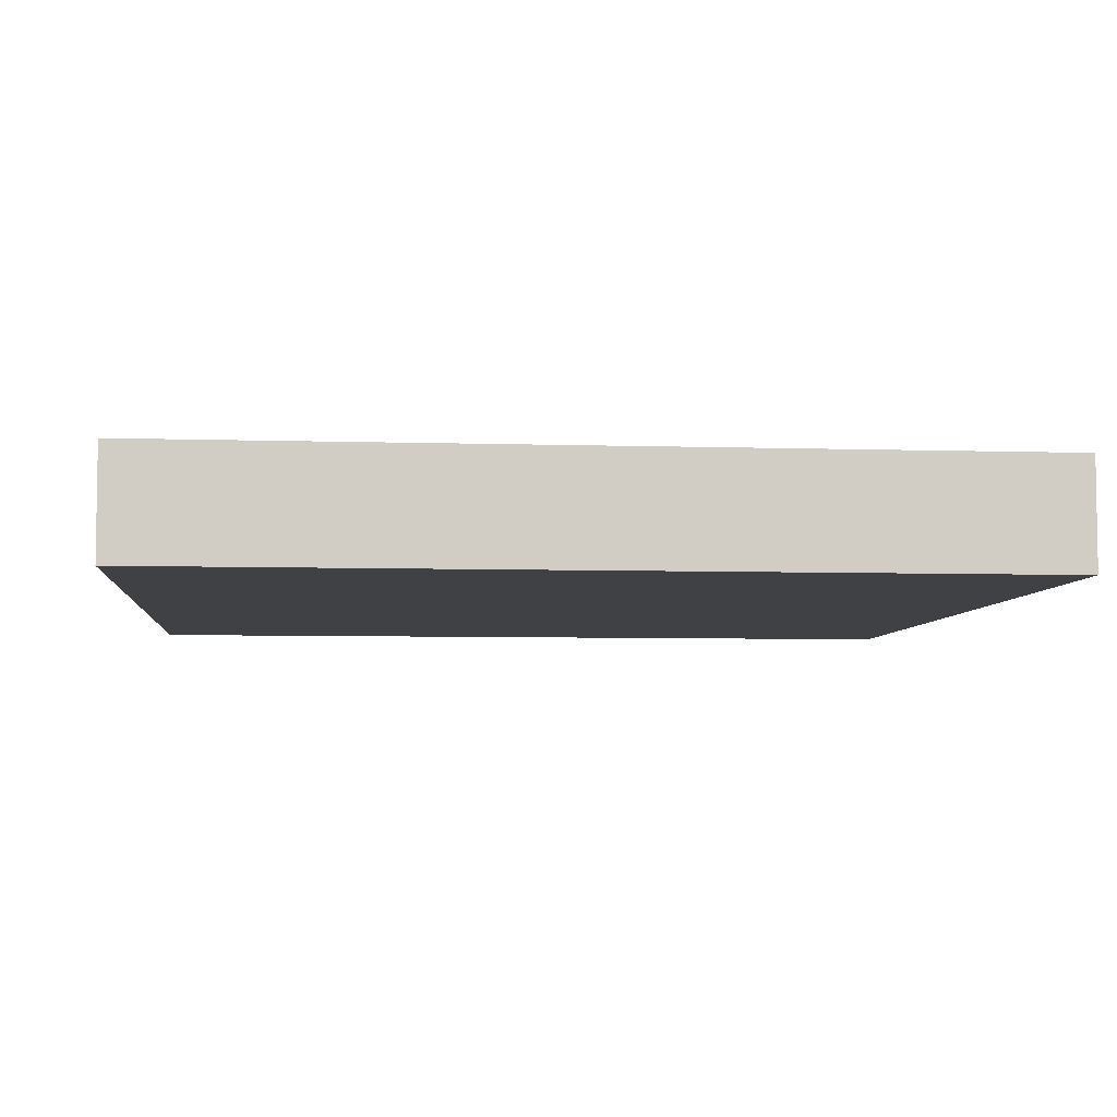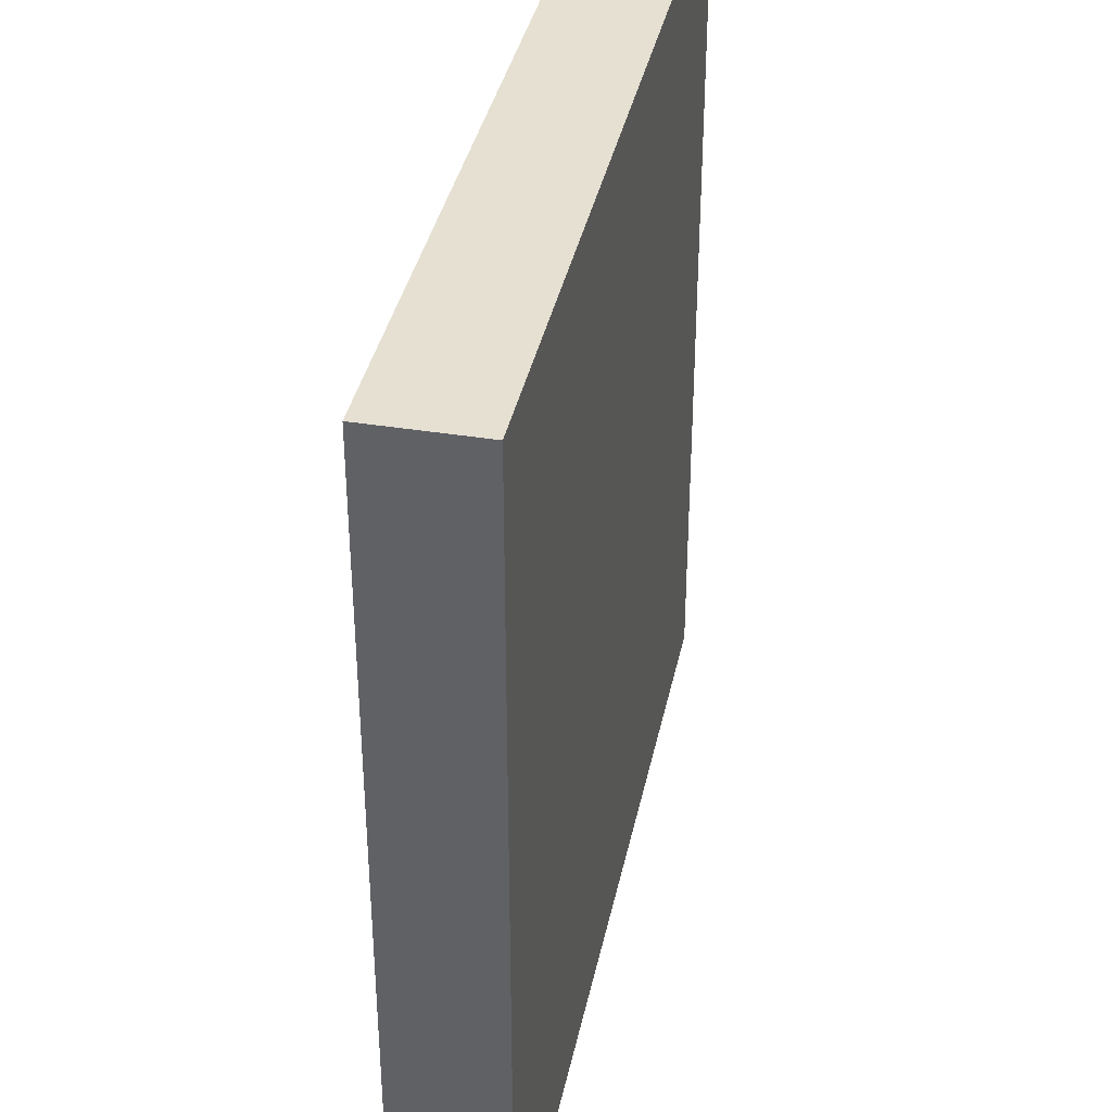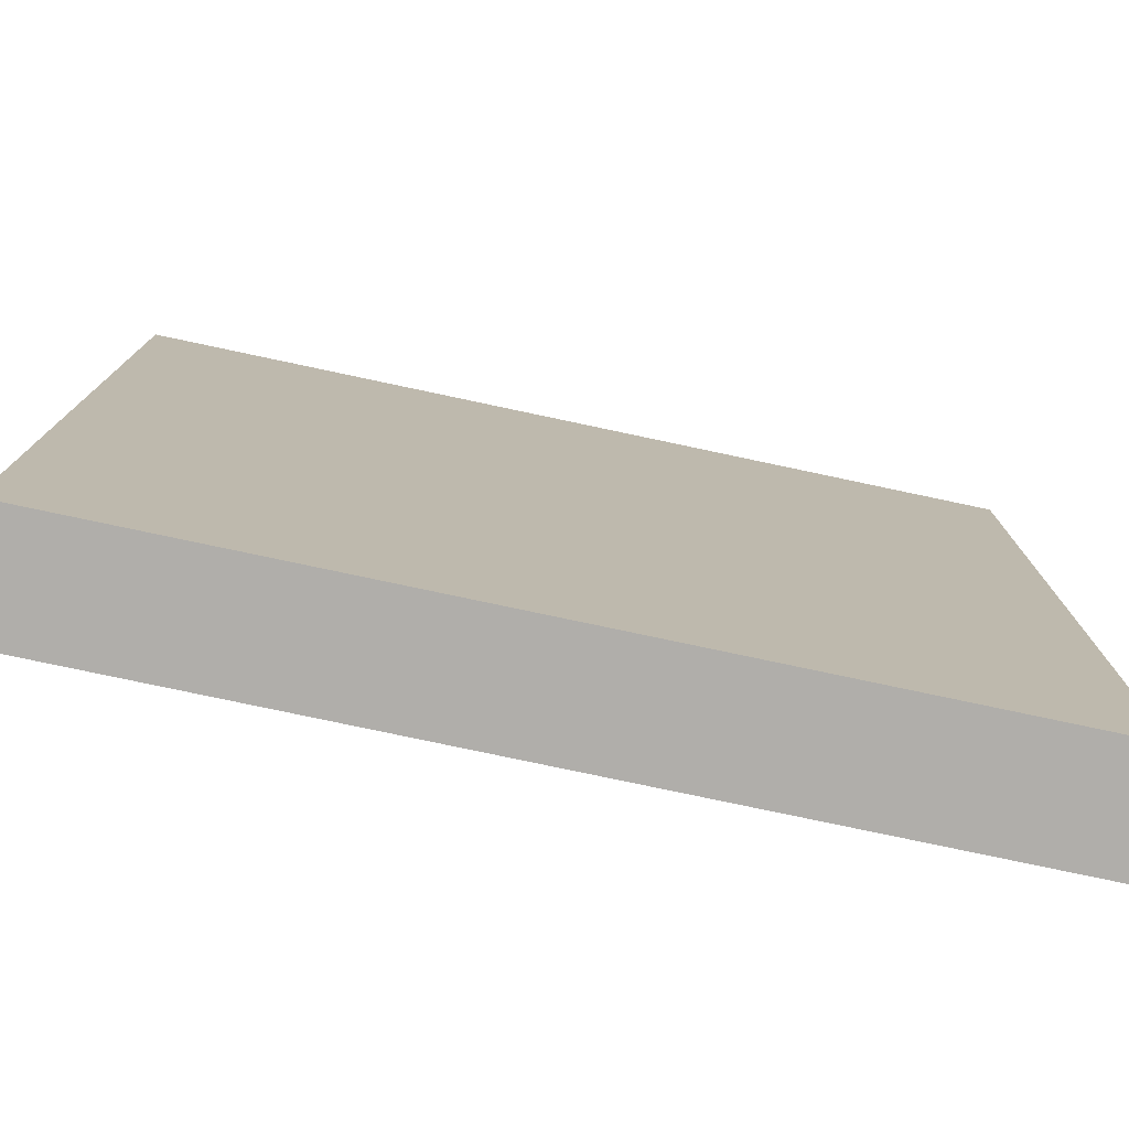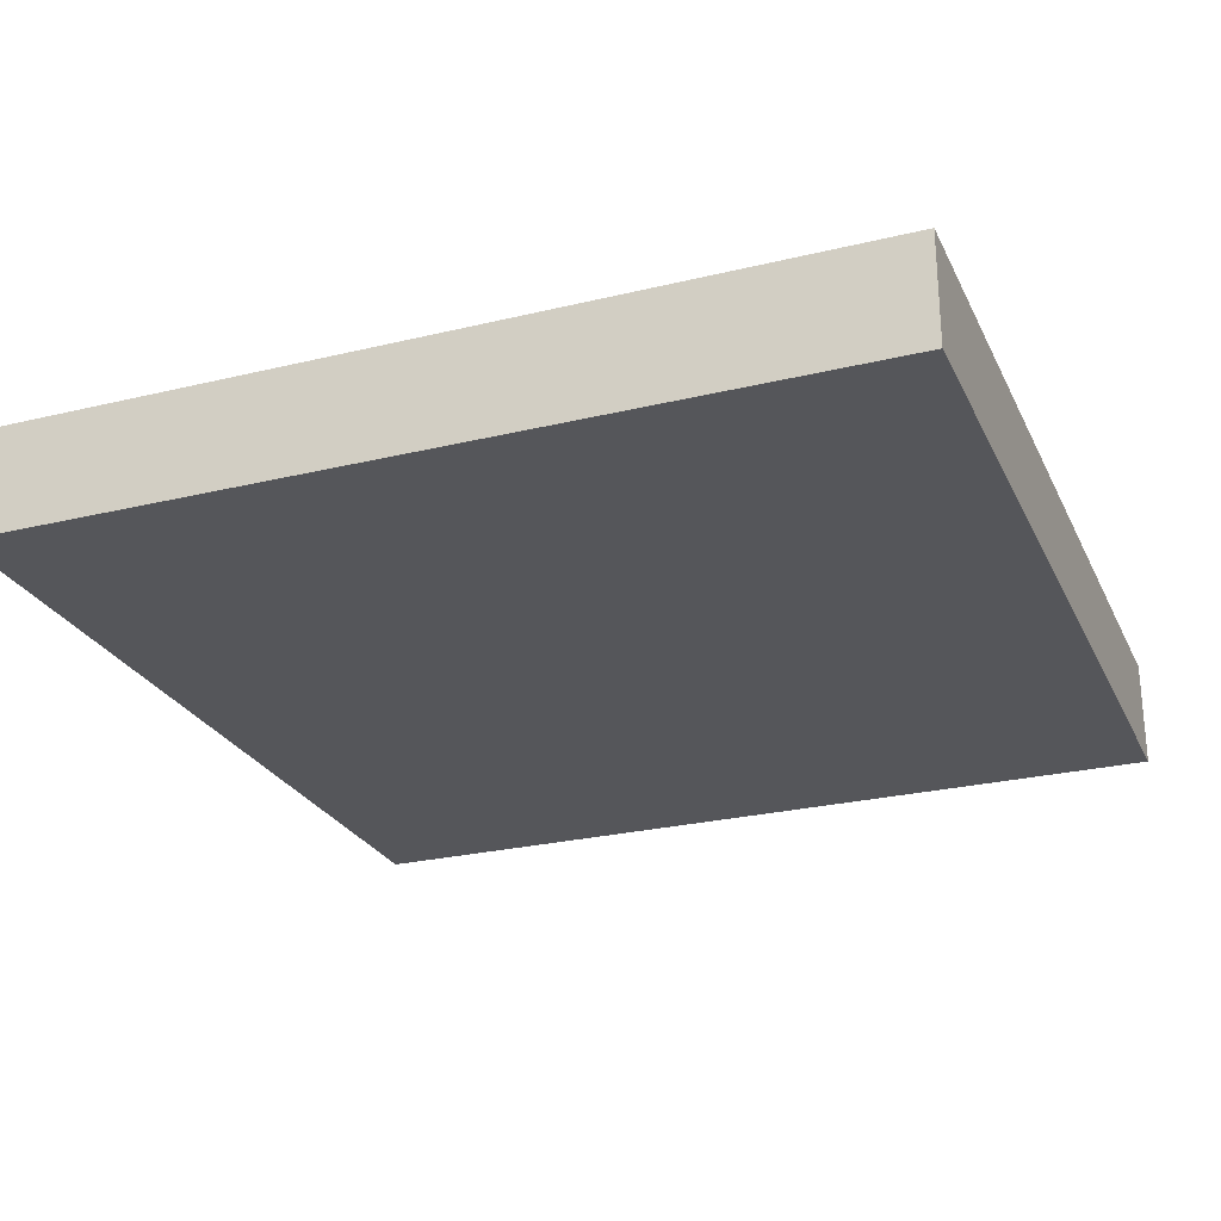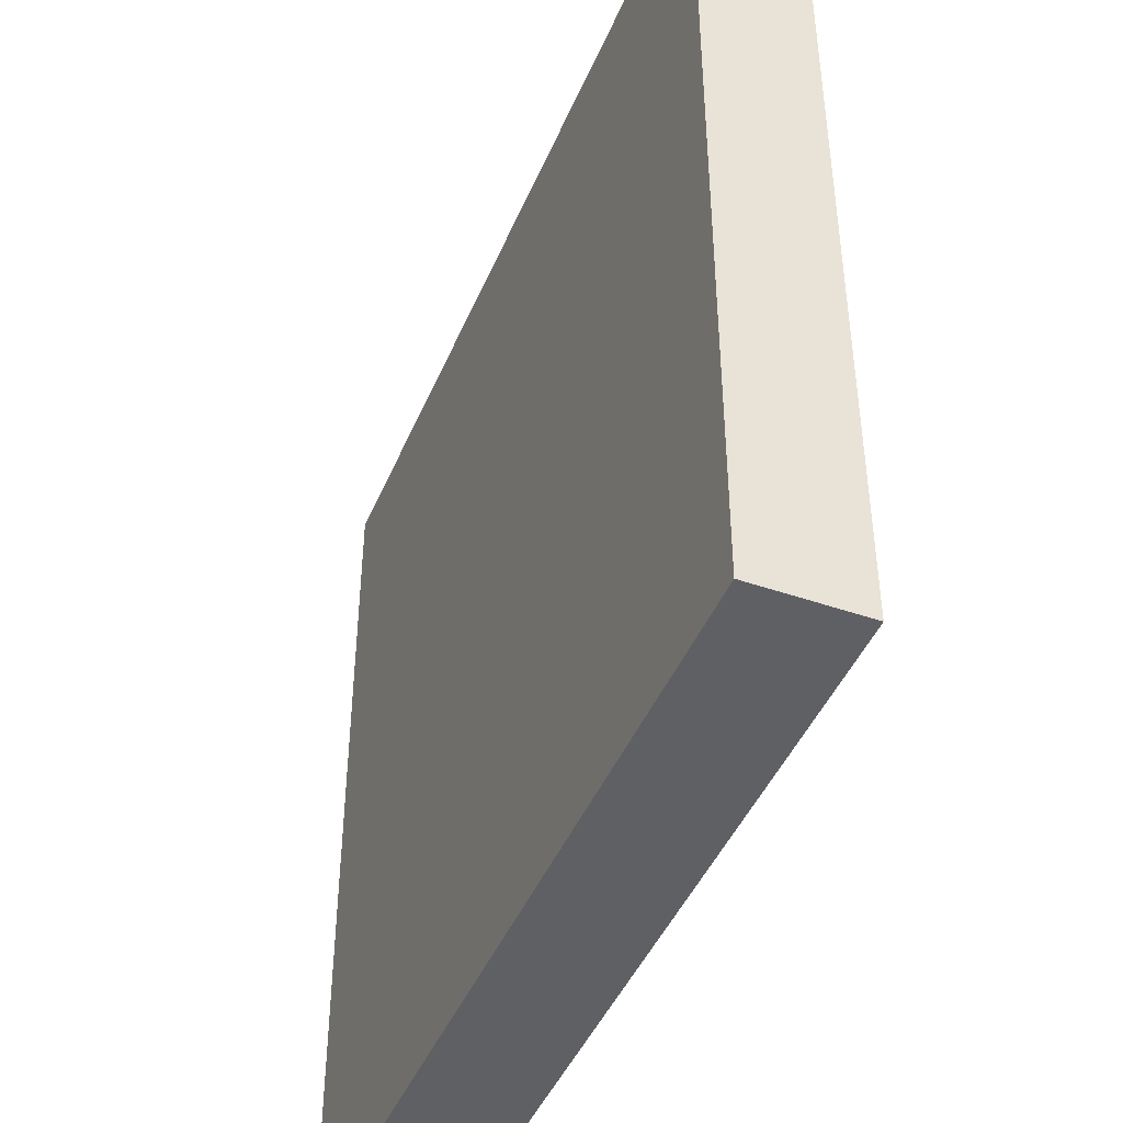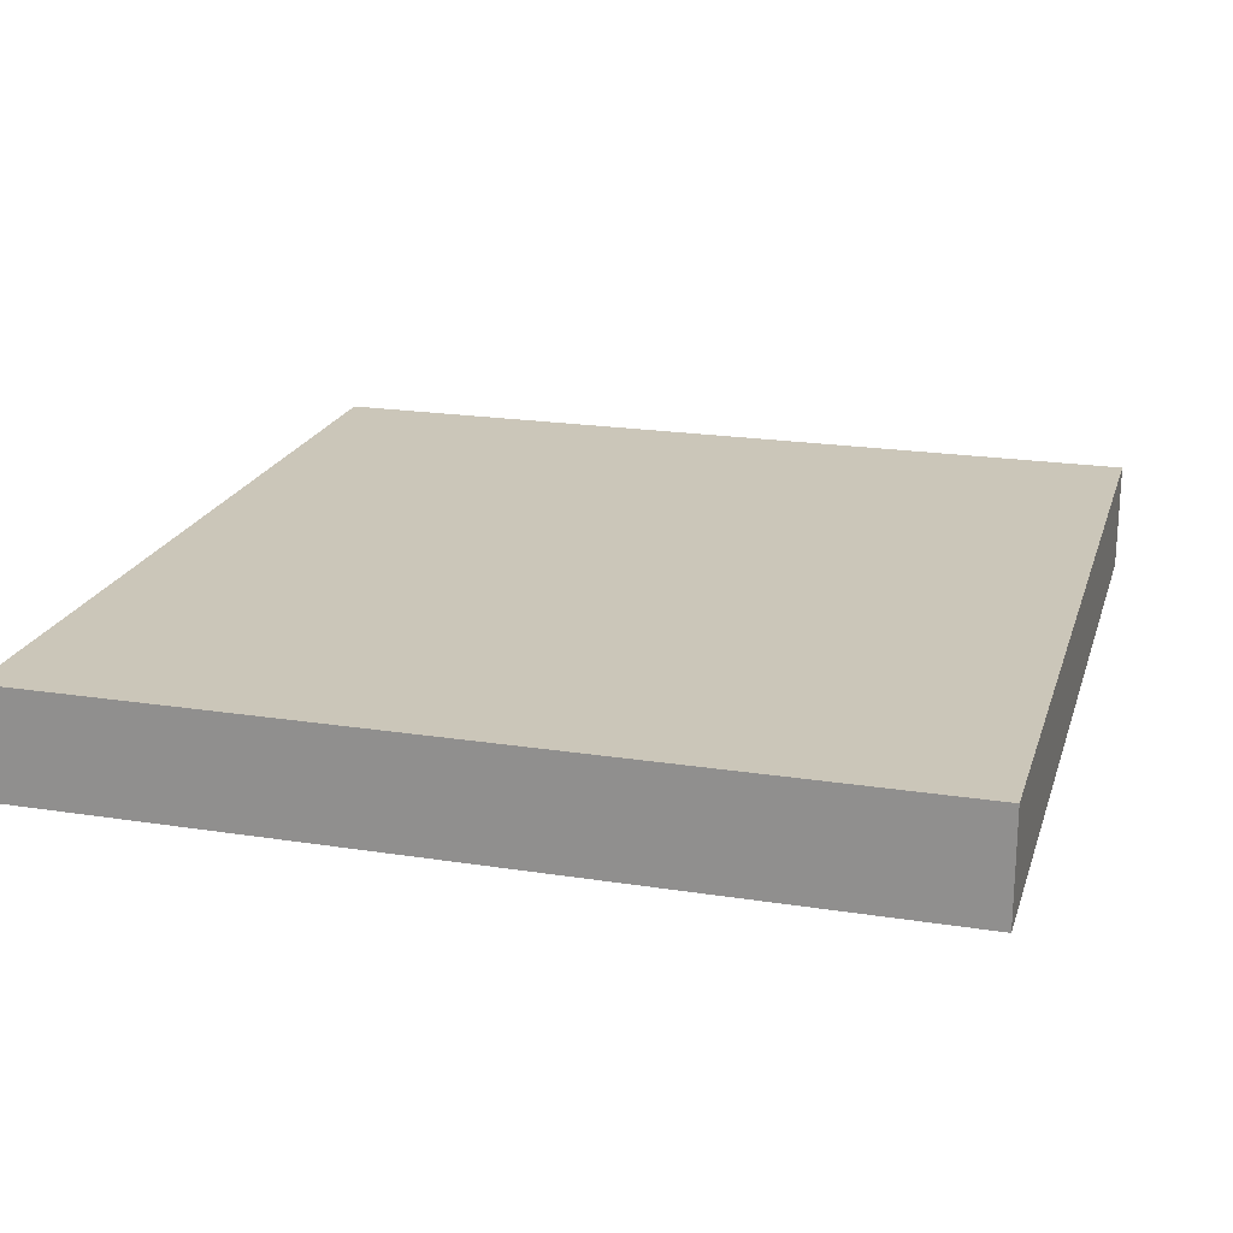
<metadata>
{"format":"obj","ext":"obj","renderer":"f3d","projection":"perspective","resolution":1024,"background":"white","views":[{"elev":-5.8,"azim":174.4,"up":"+Z"},{"elev":37.8,"azim":-78.3,"up":"+Y"},{"elev":-77.7,"azim":168.0,"up":"+Y"},{"elev":-25.9,"azim":-158.9,"up":"+Z"},{"elev":-44.7,"azim":-112.0,"up":"+Y"},{"elev":20.8,"azim":-164.3,"up":"+Z"}]}
</metadata>
<code>
v 1984 -864 240
v 1984 -928 232
v 1984 -864 232
v 1984 -928 240
v 1920 -928 232
v 1920 -928 240
v 1920 -864 232
v 1920 -864 240
f 1 2 3
f 1 4 2
f 4 5 2
f 4 6 5
f 6 7 5
f 6 8 7
f 8 3 7
f 8 1 3
f 7 2 5
f 7 3 2
f 6 1 8
f 6 4 1

</code>
